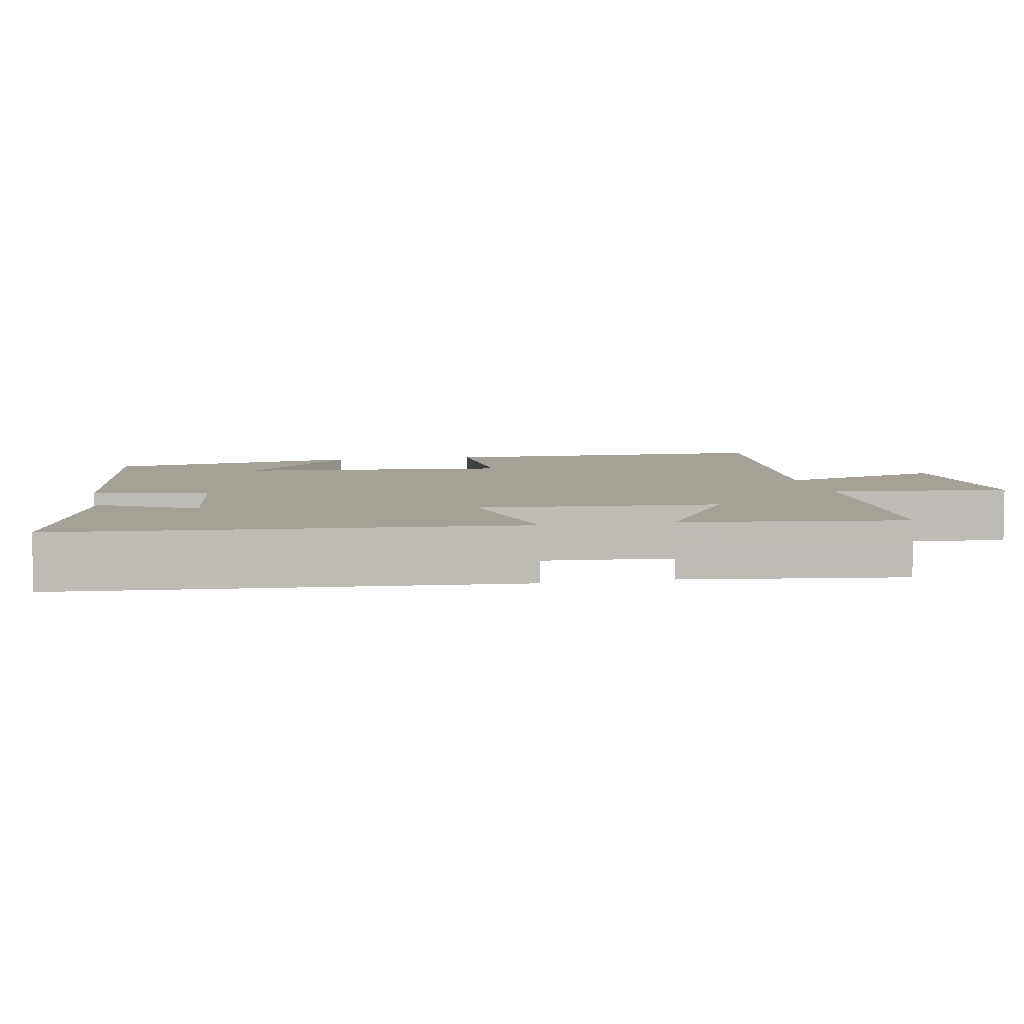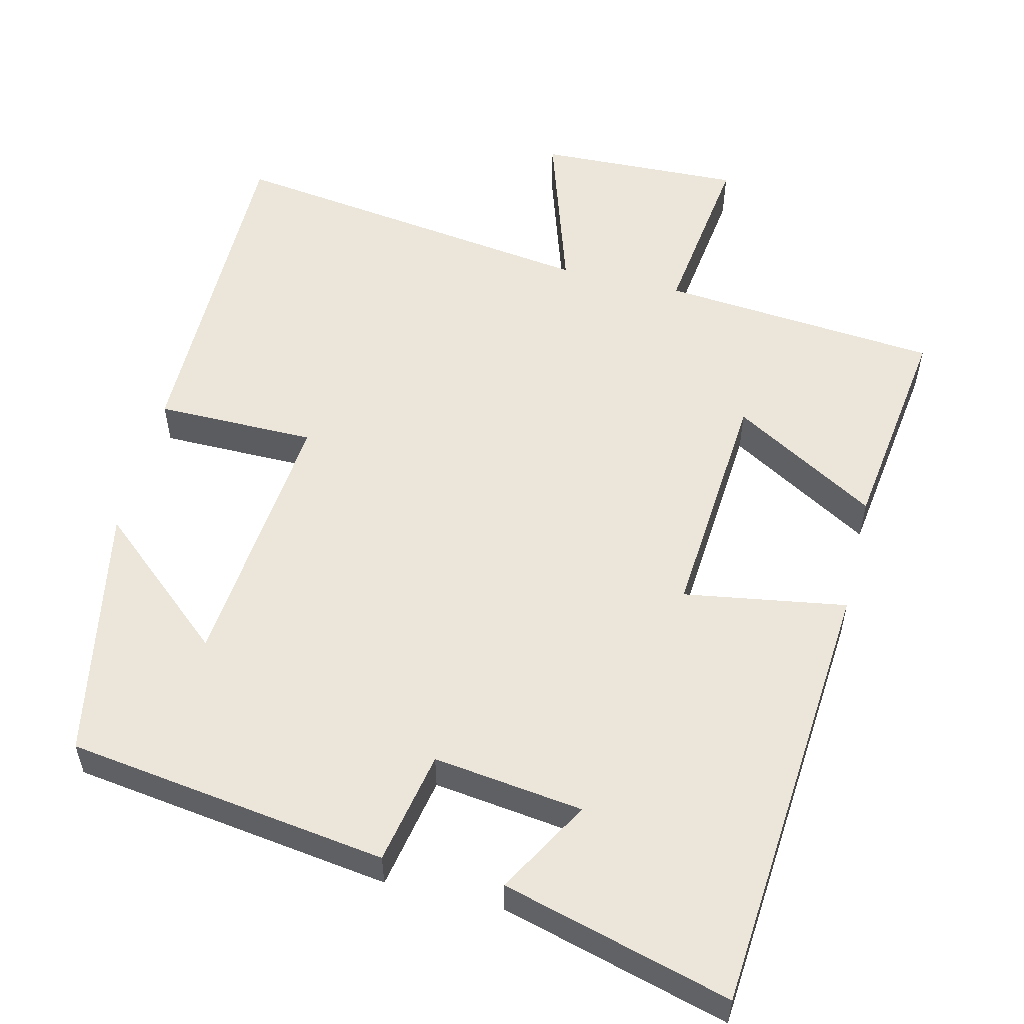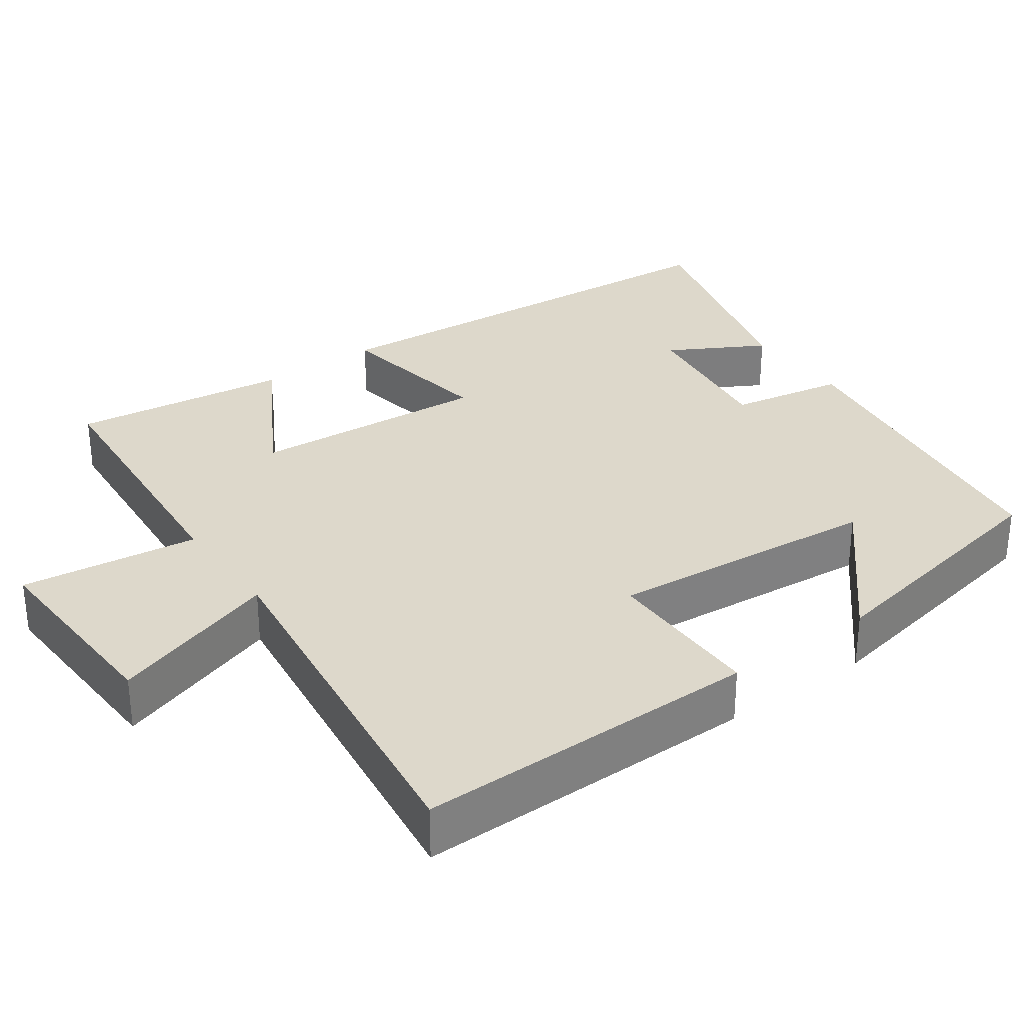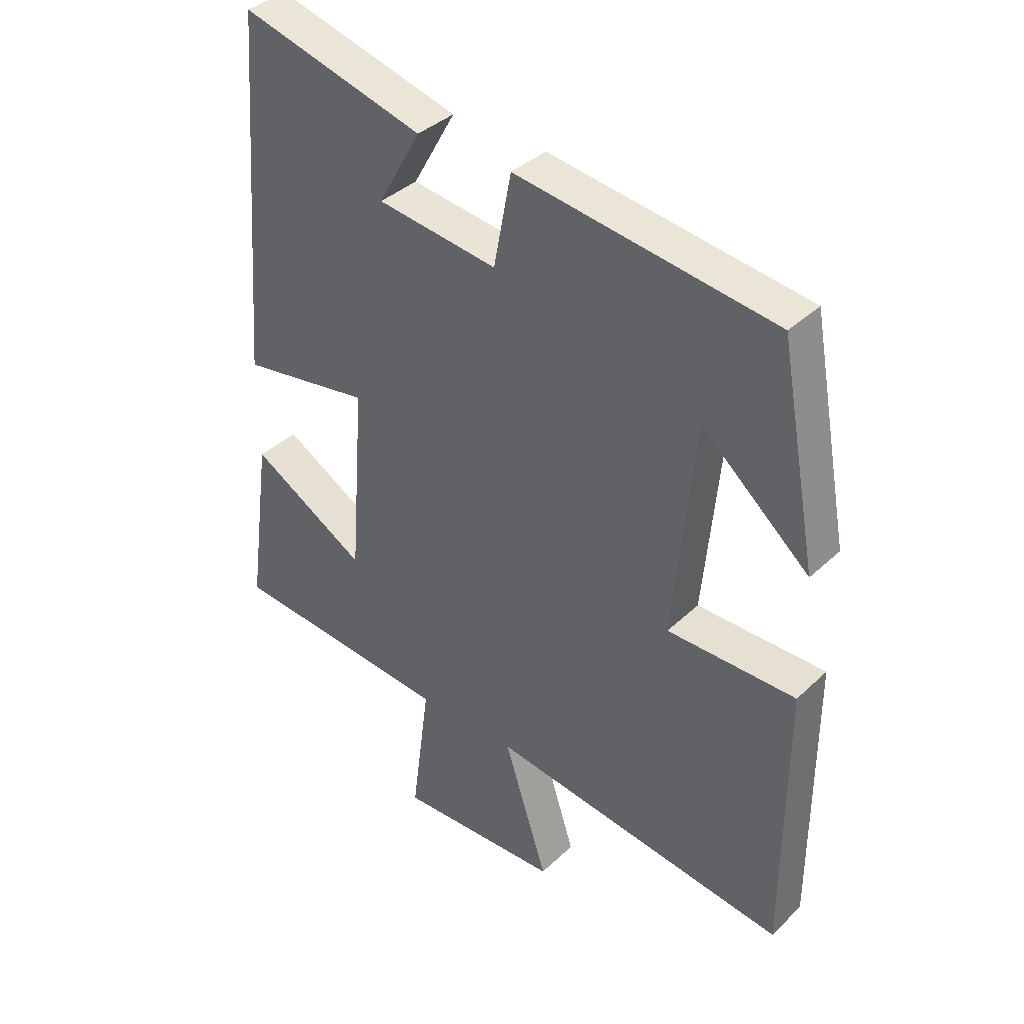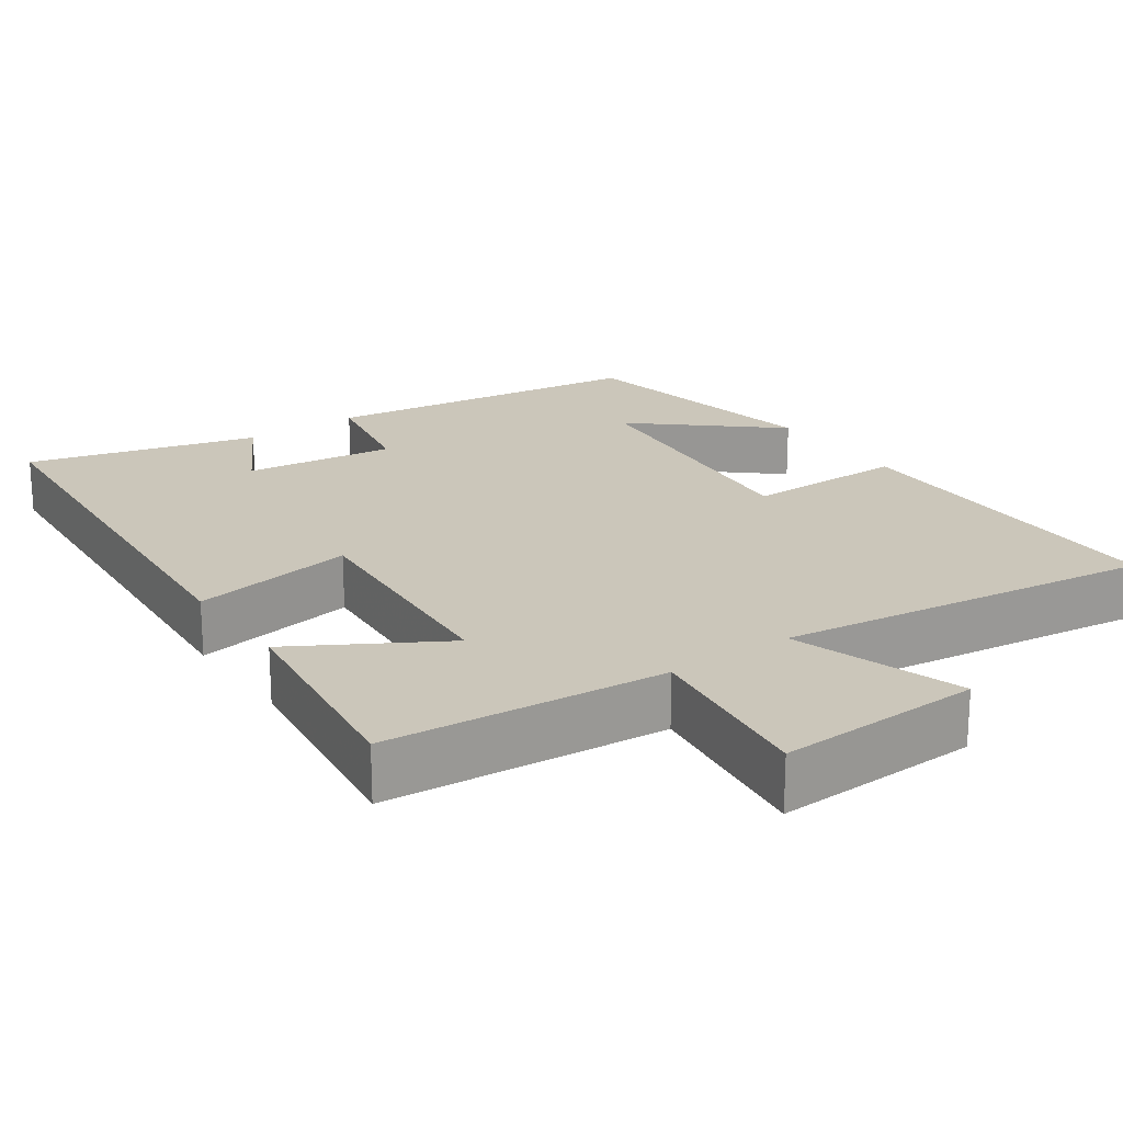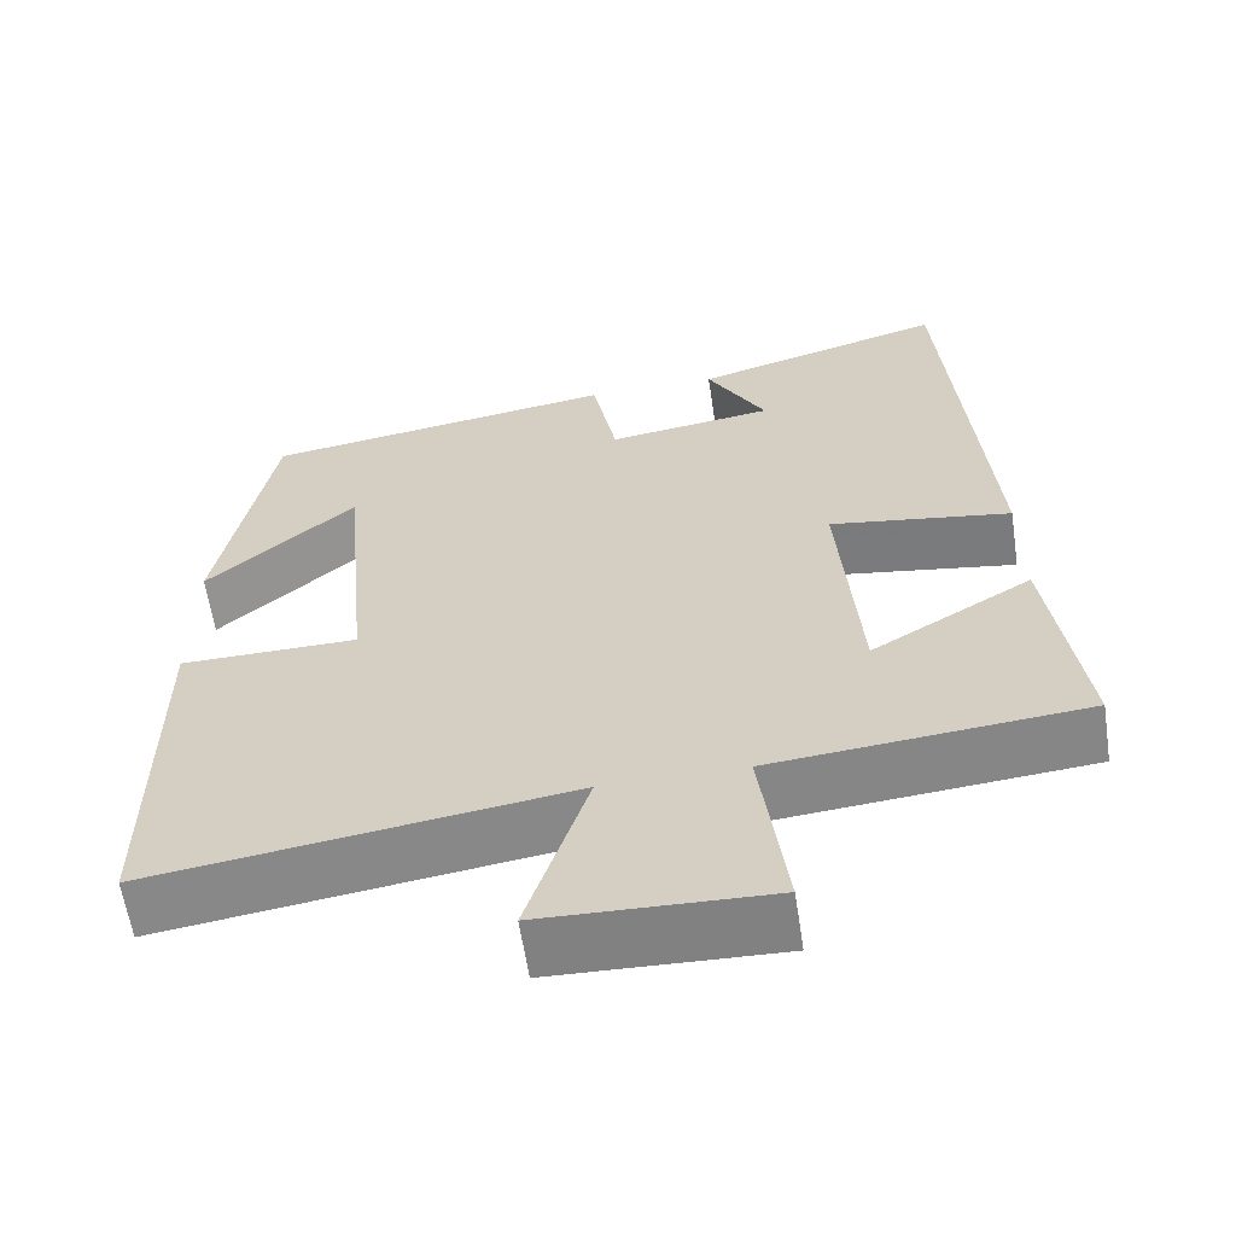
<metadata>
{"format":"obj","ext":"obj","renderer":"f3d","projection":"perspective","resolution":1024,"background":"white","views":[{"elev":6.0,"azim":78.3,"up":"+Y"},{"elev":55.1,"azim":13.7,"up":"+Y"},{"elev":31.2,"azim":-125.9,"up":"+Y"},{"elev":37.5,"azim":-140.0,"up":"+Z"},{"elev":21.2,"azim":144.9,"up":"+Y"},{"elev":-61.1,"azim":8.6,"up":"+Z"}]}
</metadata>
<code>
v -0.436 0.07 0.44
v -0.008 0.07 0.5
v 0.021 0.07 0.348
v 0.221 0.07 0.374
v 0.15 0.07 0.5
v 0.454 0.07 0.583
v 0.5 0.07 -0.011
v 0.283 0.07 0.024
v 0.307 0.07 -0.292
v 0.5 0.07 -0.179
v 0.539 0.07 -0.468
v 0.167 0.07 -0.5
v 0.198 0.07 -0.736
v -0.074 0.07 -0.726
v -0.001 0.07 -0.5
v -0.5 0.07 -0.568
v -0.5 0.07 -0.11
v -0.287 0.07 -0.109
v -0.321 0.07 0.251
v -0.5 0.07 0.096
v -0.436 0 0.44
v -0.008 0 0.5
v 0.021 0 0.348
v 0.221 0 0.374
v 0.15 0 0.5
v 0.454 0 0.583
v 0.5 0 -0.011
v 0.283 0 0.024
v 0.307 0 -0.292
v 0.5 0 -0.179
v 0.539 0 -0.468
v 0.167 0 -0.5
v 0.198 0 -0.736
v -0.074 0 -0.726
v -0.001 0 -0.5
v -0.5 0 -0.568
v -0.5 0 -0.11
v -0.287 0 -0.109
v -0.321 0 0.251
v -0.5 0 0.096
f 19 20 1
f 15 16 17 18
f 15 18 19
f 12 13 14 15
f 11 12 15
f 10 11 15
f 9 10 15
f 8 9 15 19
f 4 5 6 7
f 7 8 19
f 4 7 19
f 3 4 19
f 1 2 3 19
f 21 40 39
f 38 37 36 35
f 39 38 35
f 35 34 33 32
f 35 32 31
f 35 31 30
f 35 30 29
f 39 35 29 28
f 27 26 25 24
f 39 28 27
f 39 27 24
f 39 24 23
f 39 23 22 21
f 1 21 22 2
f 2 22 23 3
f 3 23 24 4
f 4 24 25 5
f 5 25 26 6
f 6 26 27 7
f 7 27 28 8
f 8 28 29 9
f 9 29 30 10
f 10 30 31 11
f 11 31 32 12
f 12 32 33 13
f 13 33 34 14
f 14 34 35 15
f 15 35 36 16
f 16 36 37 17
f 17 37 38 18
f 18 38 39 19
f 19 39 40 20
f 20 40 21 1

</code>
